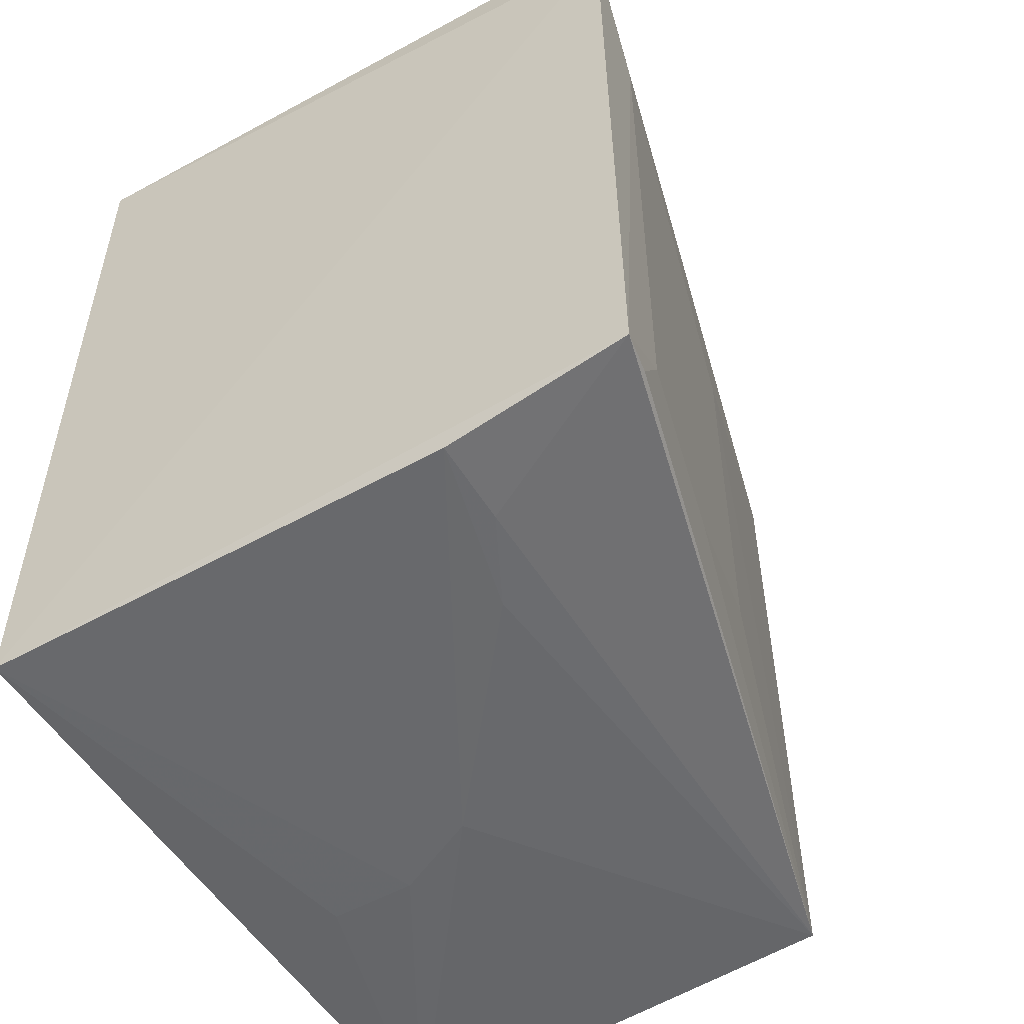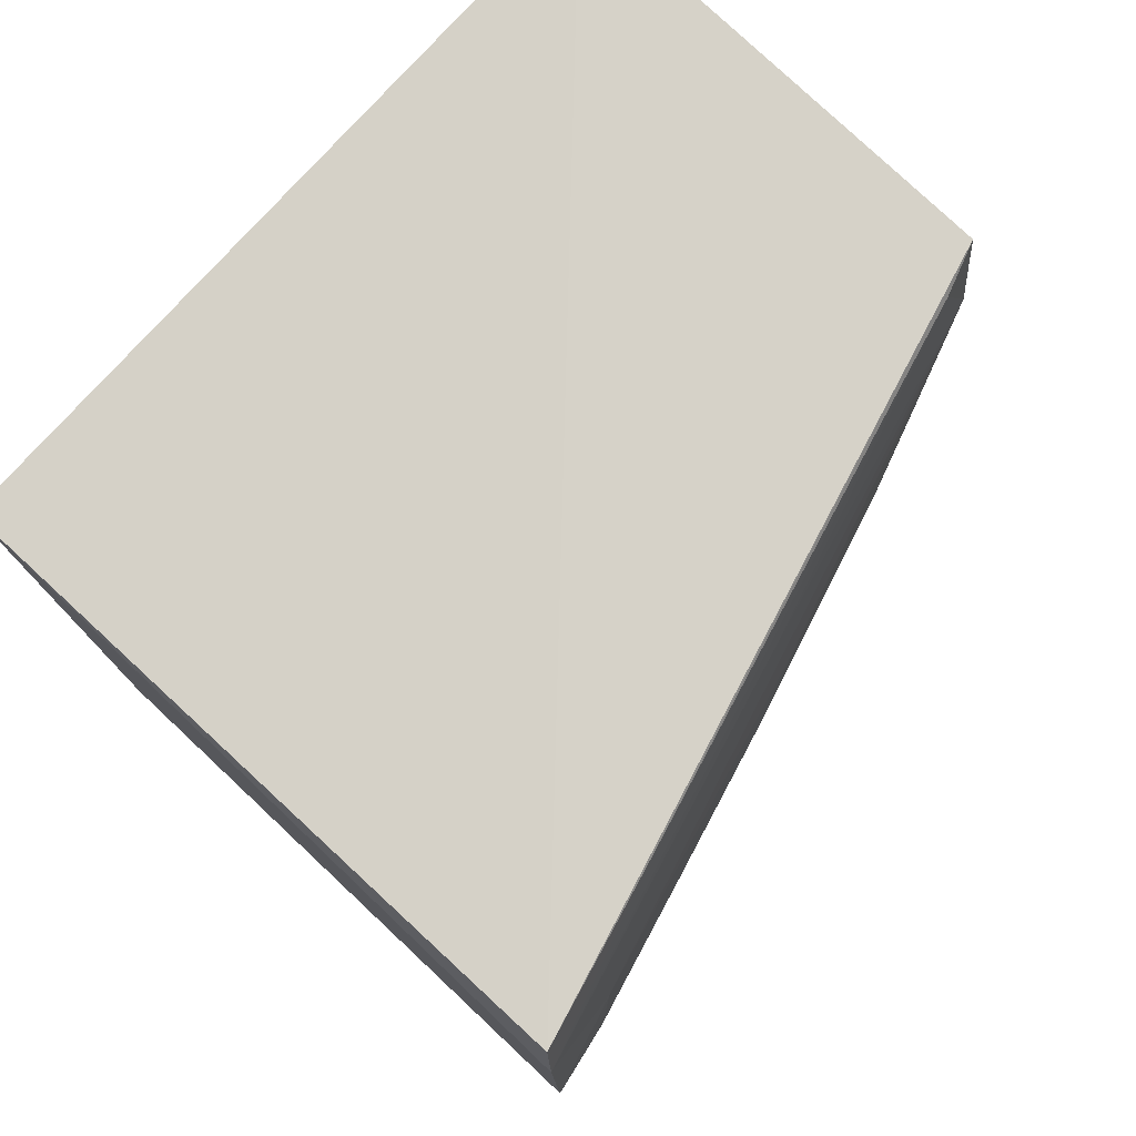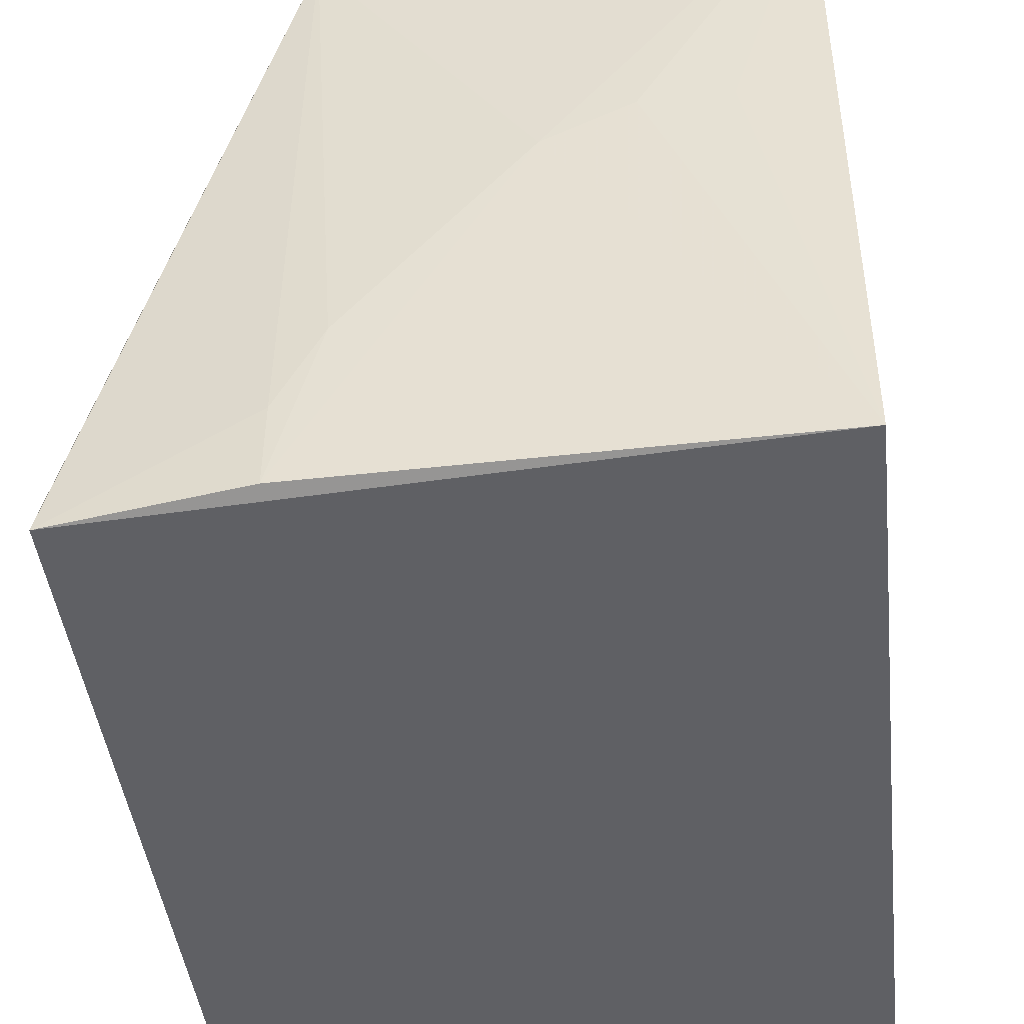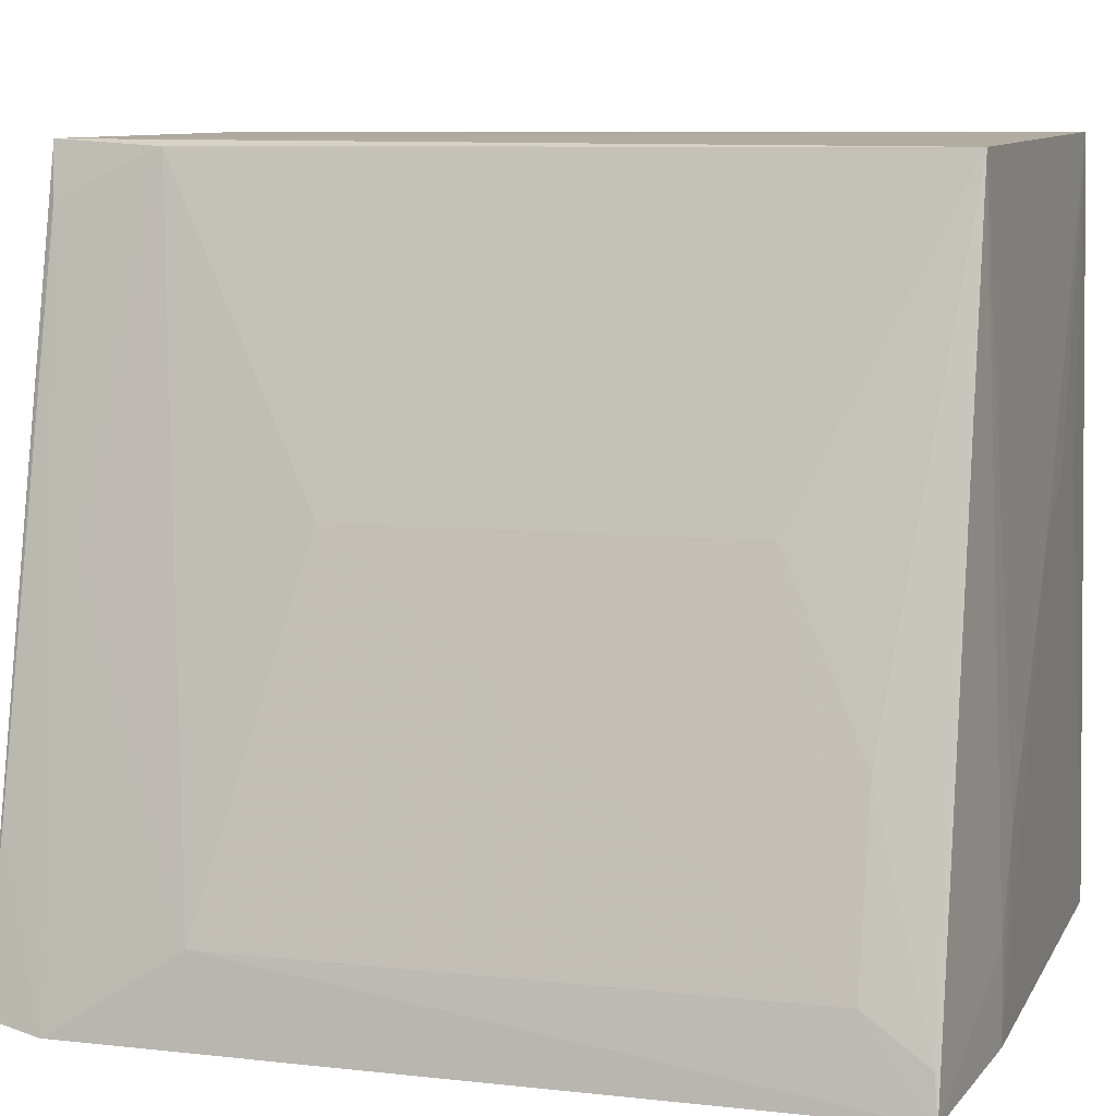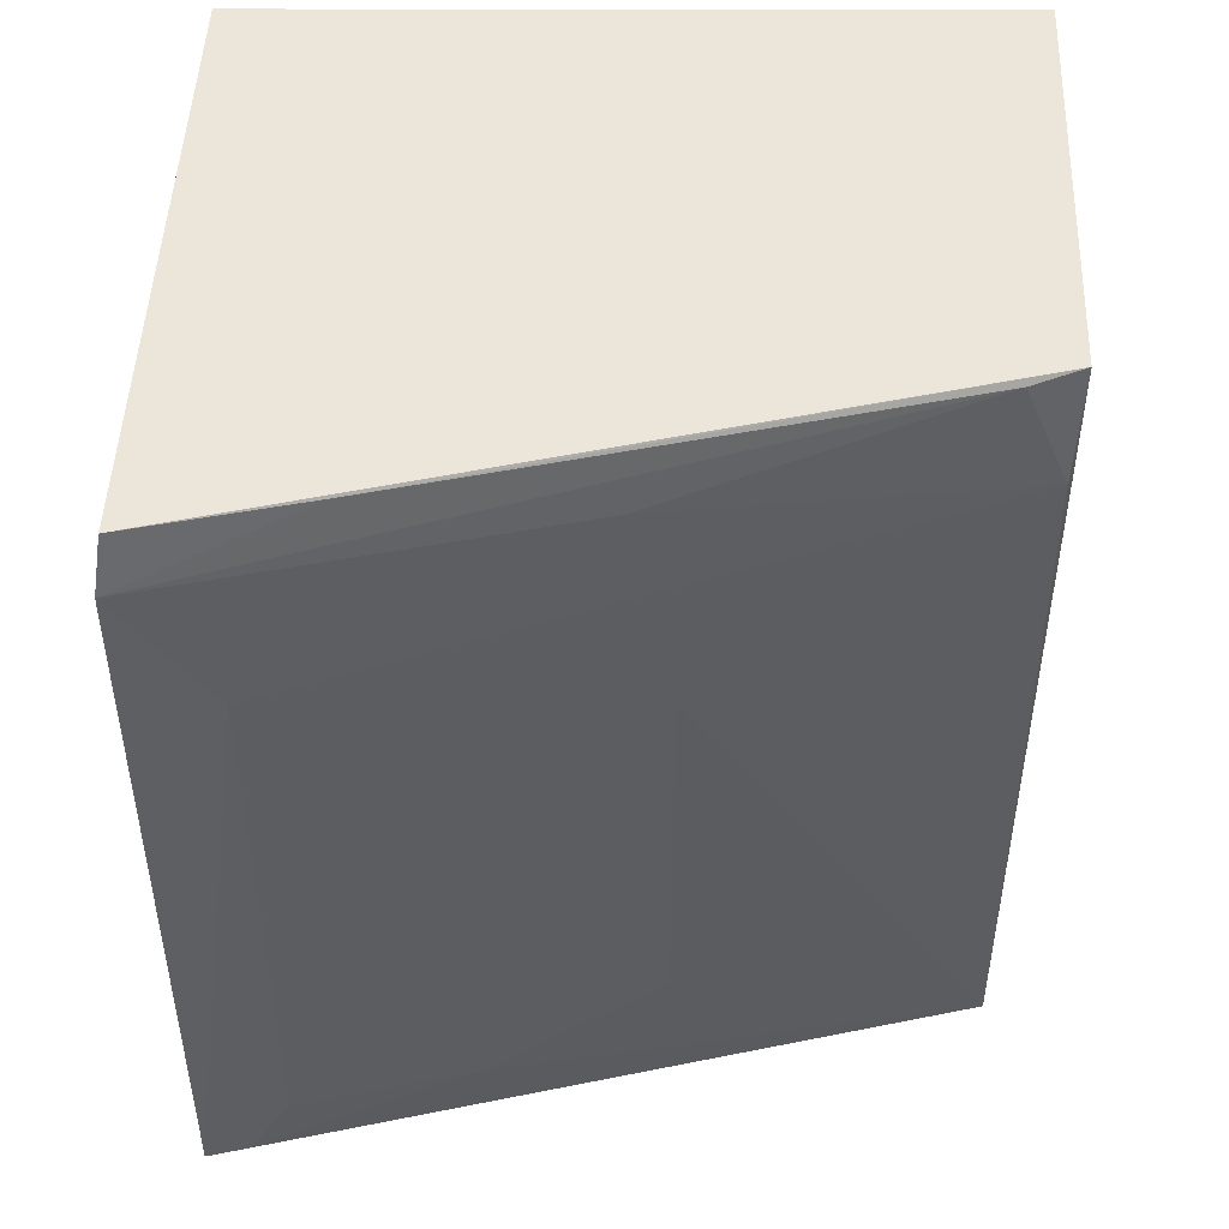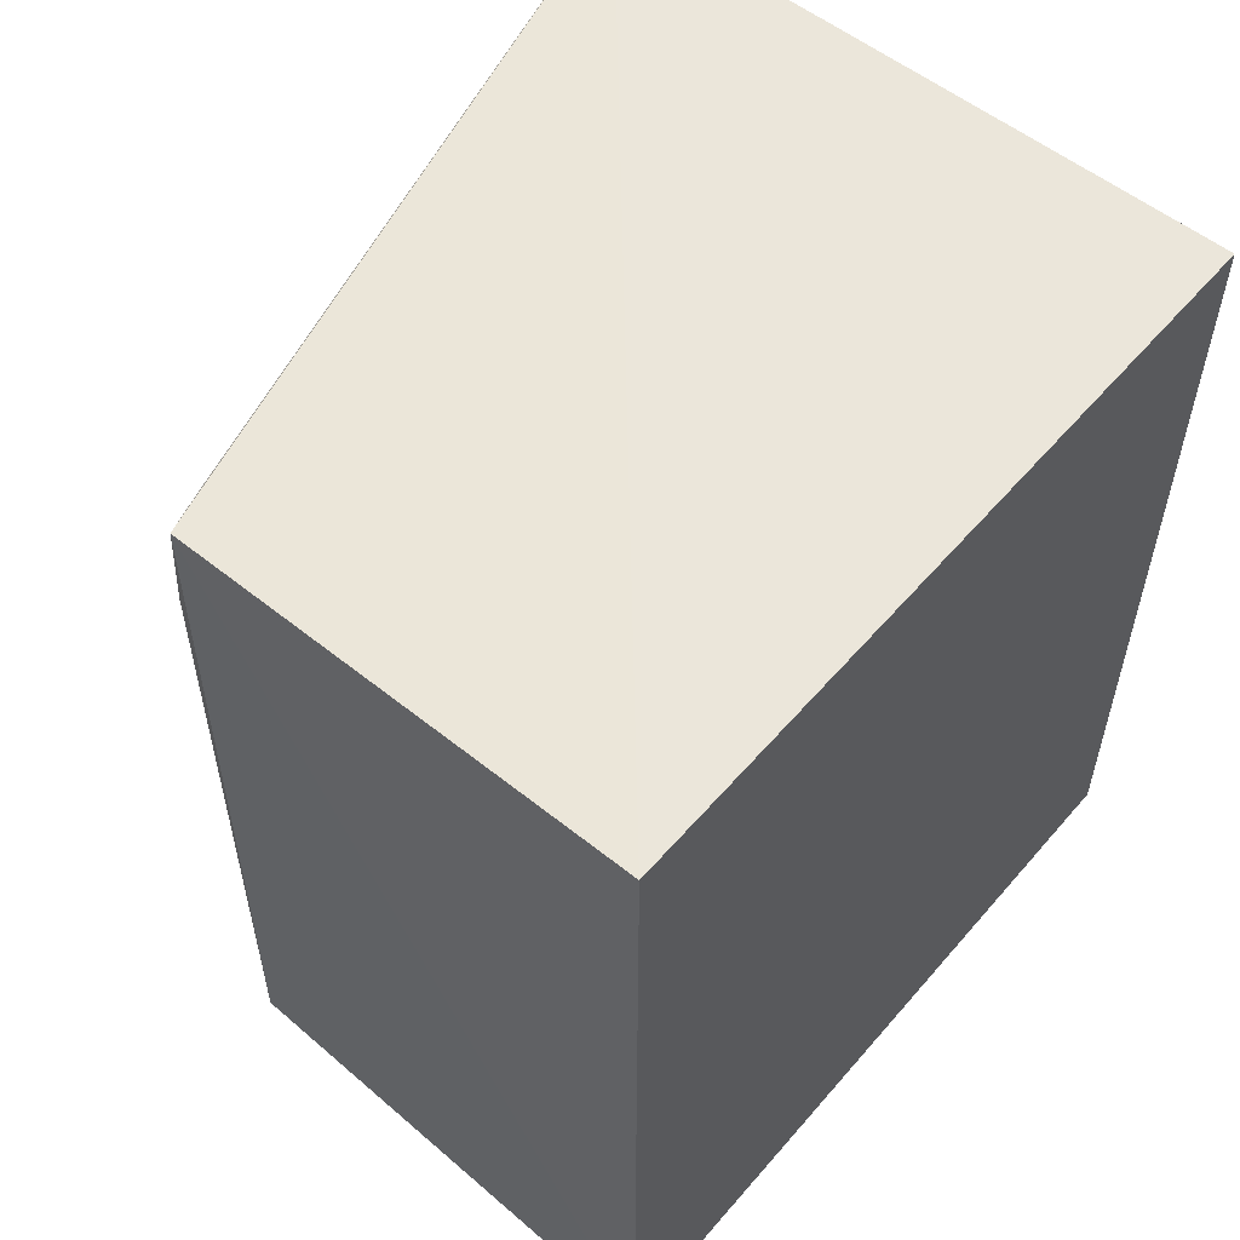
<metadata>
{"format":"obj","ext":"obj","renderer":"f3d","projection":"perspective","resolution":1024,"background":"white","views":[{"elev":-52.8,"azim":-149.8,"up":"+Y"},{"elev":77.5,"azim":-137.6,"up":"+Y"},{"elev":-44.4,"azim":6.4,"up":"+Z"},{"elev":8.4,"azim":-73.2,"up":"+Z"},{"elev":47.0,"azim":-88.4,"up":"+Y"},{"elev":56.3,"azim":39.8,"up":"+Y"}]}
</metadata>
<code>
v -0.0405 0.0419 0.2183
v -0.04051 -0.0408 0.2183
v -0.04058 -0.04221 0.1462
v -0.1031 0.03984 0.146
v -0.08656 -0.0386 0.2171
v -0.04053 0.04062 0.1463
v -0.08465 0.0409 0.2177
v -0.08685 -0.04137 0.1461
v -0.1042 0.03436 0.1452
v -0.05738 -0.0414 0.1885
v -0.1047 -0.0392 0.1453
v -0.08628 0.04023 0.2128
v -0.06578 -0.04132 0.1843
v -0.049 -0.04147 0.1886
v -0.08681 -0.04119 0.1546
v -0.09478 0.0135 0.1872
v -0.09914 0.03985 0.162
v -0.08627 0.03017 0.217
v -0.08257 -0.04122 0.163
v -0.09905 -0.03277 0.1704
v -0.09461 0.03428 0.183
v -0.1032 0.02177 0.1534
v -0.104 -0.03875 0.1494
v -0.09482 -0.02444 0.1873
v -0.1033 -0.03277 0.1534
f 6 4 1
f 6 1 2
f 6 2 3
f 7 5 2
f 7 2 1
f 7 1 4
f 9 6 3
f 9 4 6
f 11 9 3
f 11 3 8
f 13 8 3
f 13 3 10
f 13 10 2
f 13 2 5
f 14 10 3
f 14 3 2
f 14 2 10
f 15 11 8
f 15 5 11
f 17 12 7
f 17 7 4
f 17 4 9
f 17 9 12
f 18 5 7
f 18 7 12
f 18 16 5
f 19 13 5
f 19 5 15
f 19 15 8
f 19 8 13
f 21 18 12
f 21 12 9
f 22 16 18
f 22 9 11
f 22 21 9
f 22 18 21
f 23 11 5
f 23 5 20
f 24 20 5
f 24 5 16
f 25 22 11
f 25 11 23
f 25 23 20
f 25 20 24
f 25 24 16
f 25 16 22

</code>
